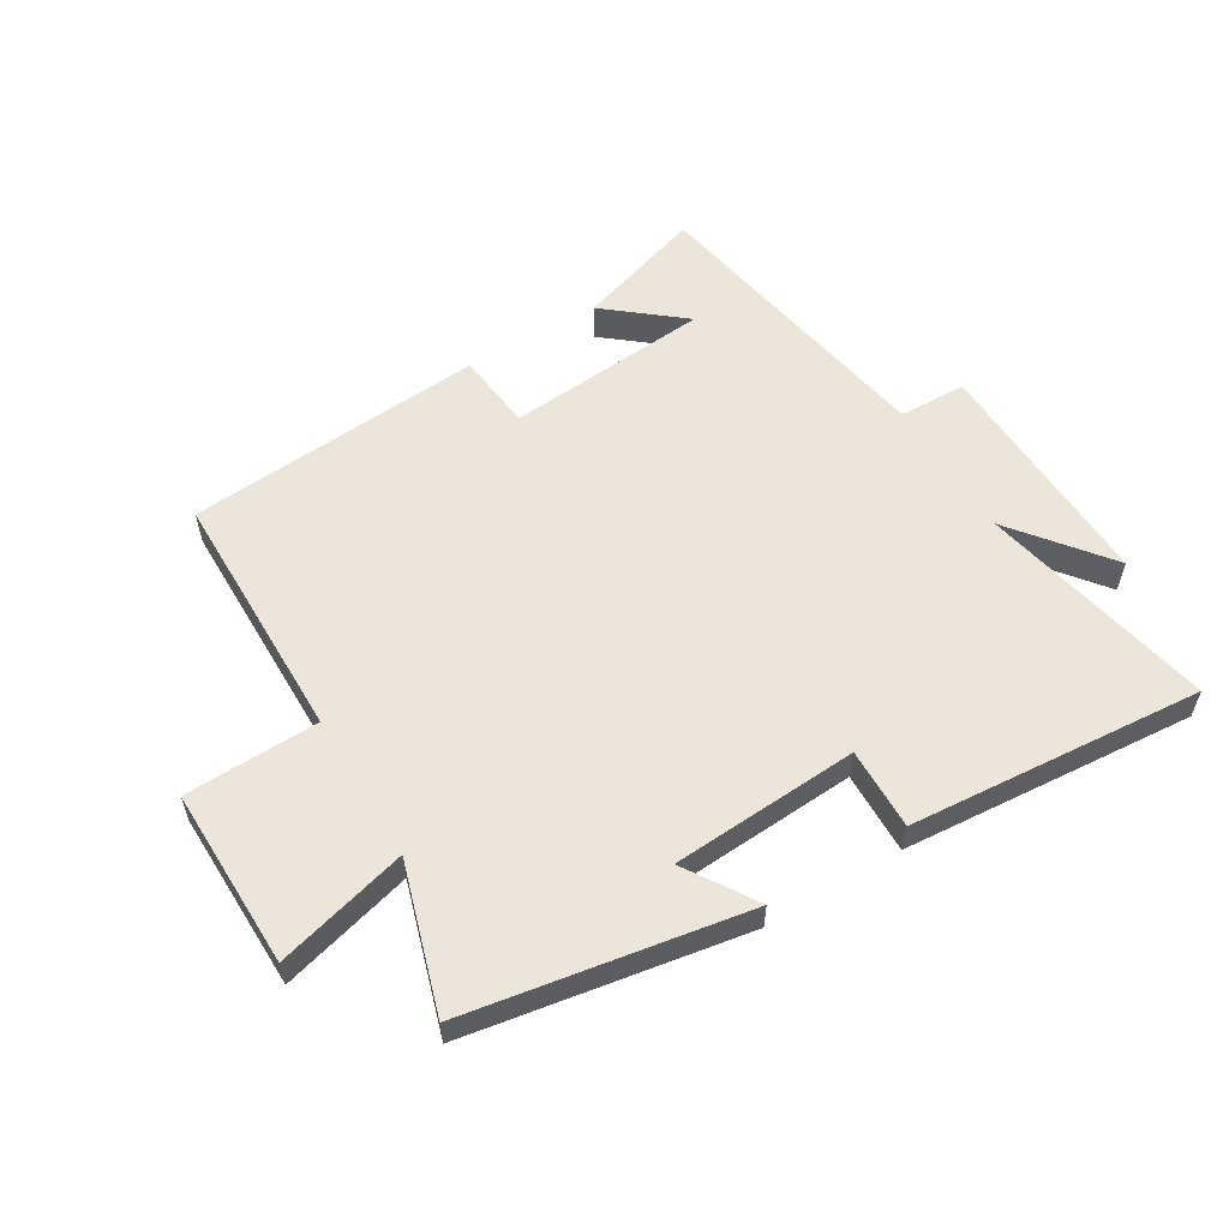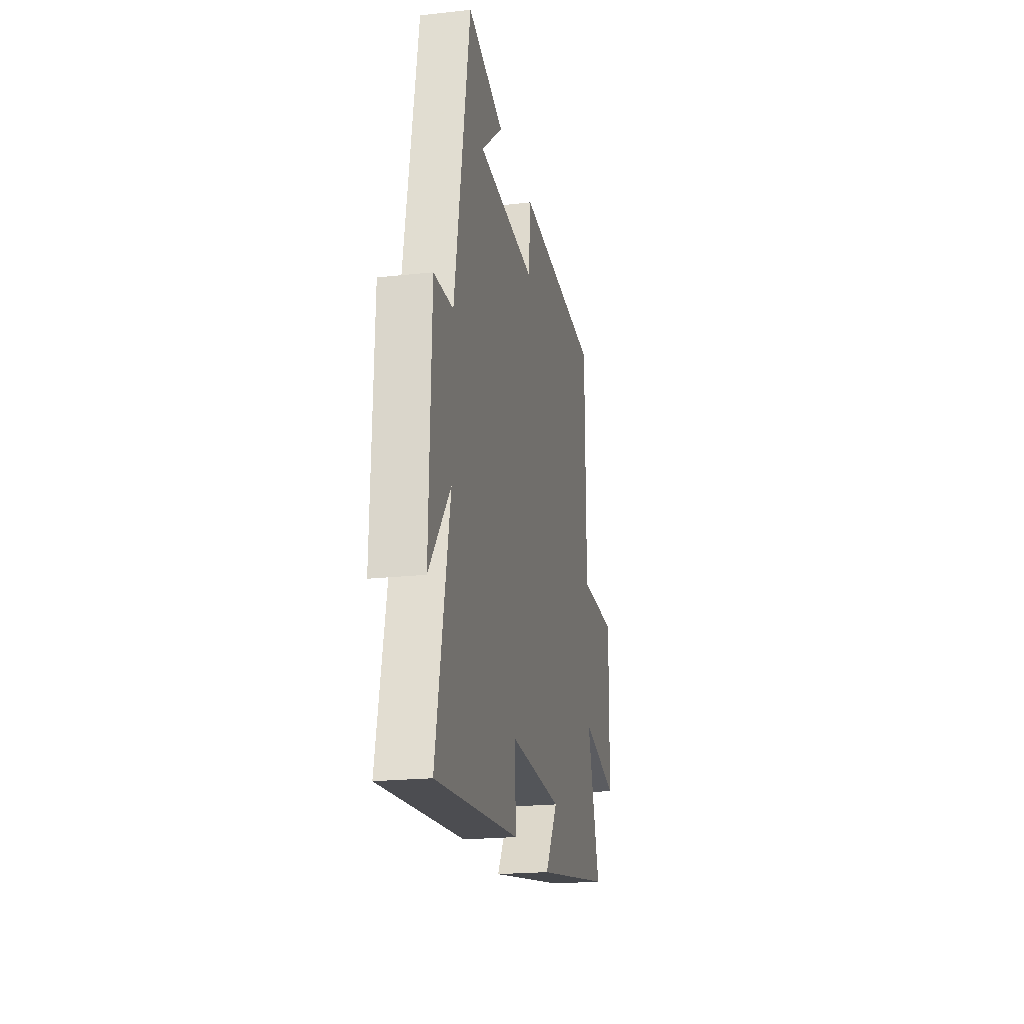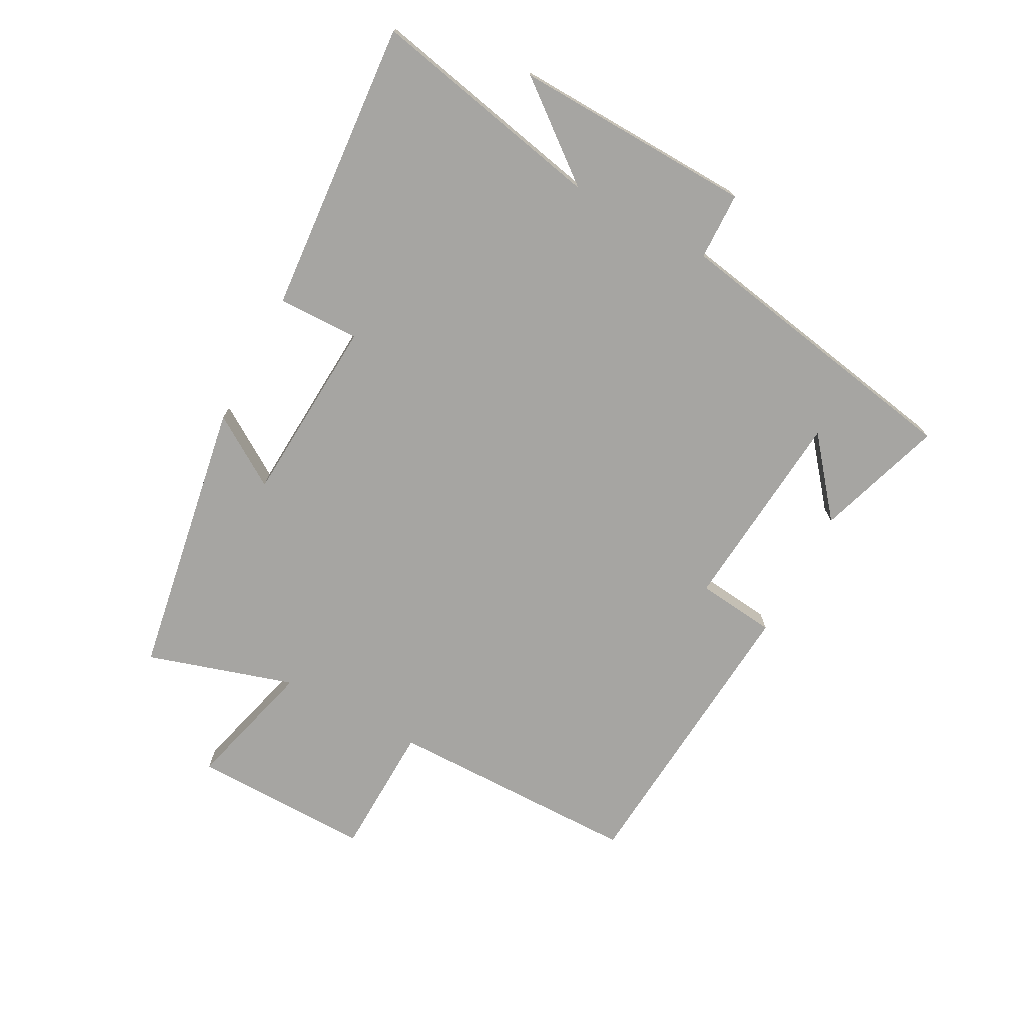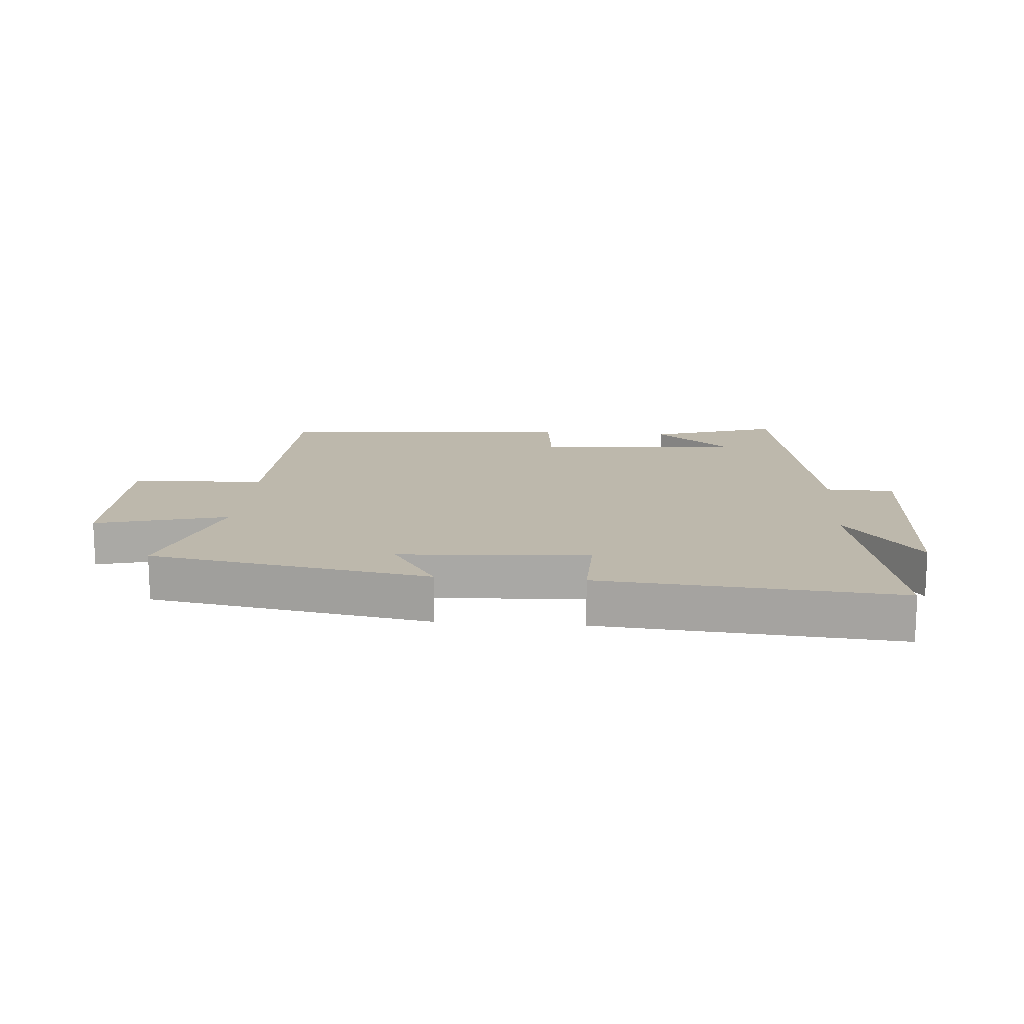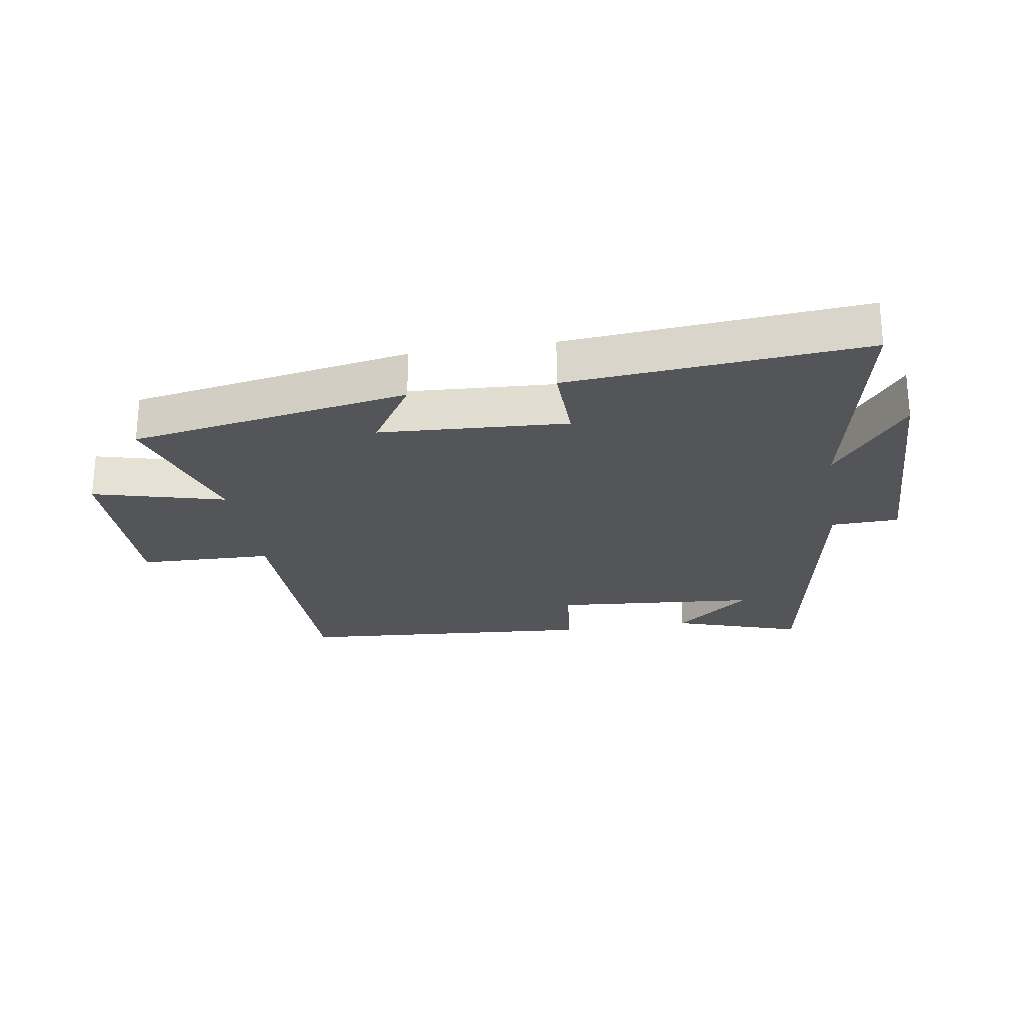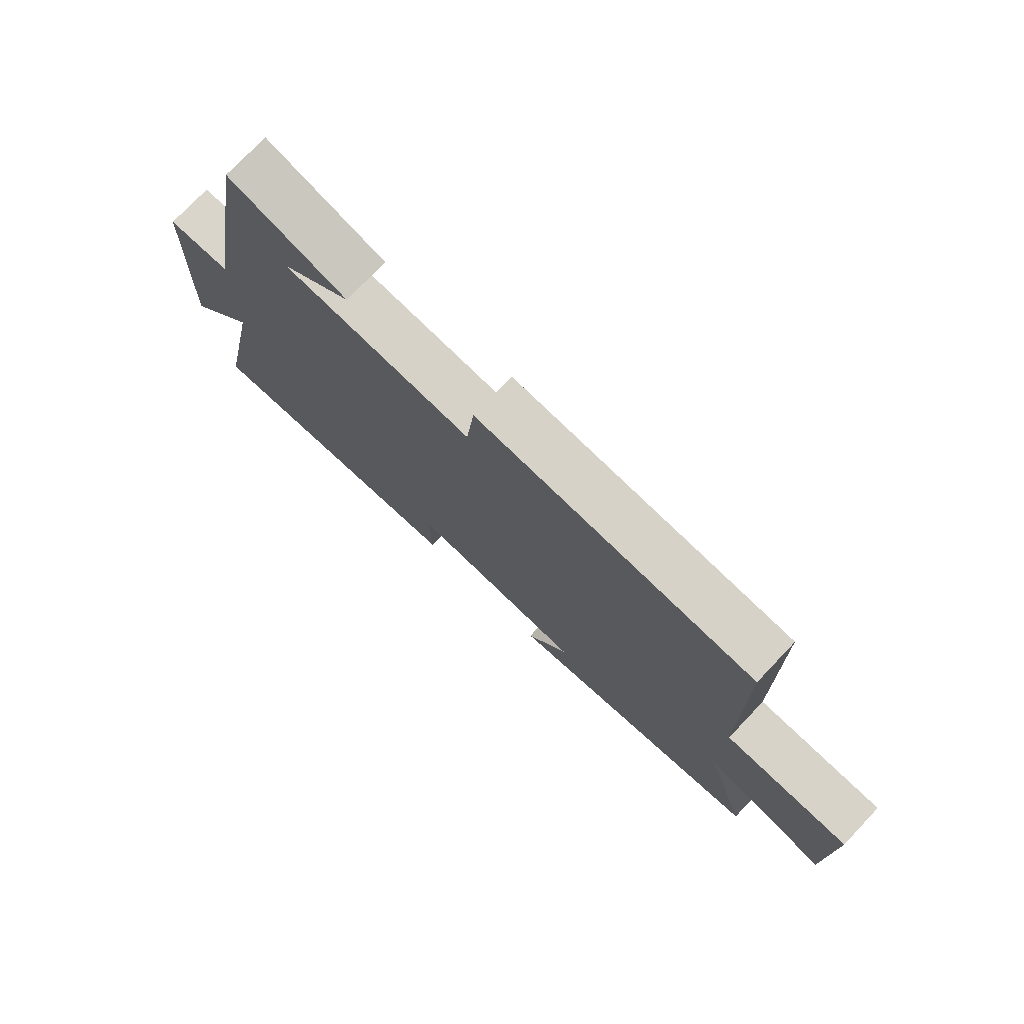
<metadata>
{"format":"obj","ext":"obj","renderer":"f3d","projection":"perspective","resolution":1024,"background":"white","views":[{"elev":57.1,"azim":148.9,"up":"+Y"},{"elev":-20.7,"azim":-78.7,"up":"+Z"},{"elev":-73.6,"azim":-118.3,"up":"+Y"},{"elev":14.8,"azim":-175.5,"up":"+Y"},{"elev":-24.7,"azim":-170.8,"up":"+Y"},{"elev":75.3,"azim":43.5,"up":"+Z"}]}
</metadata>
<code>
v 0.496 0.07 0.463
v 0.5 0.07 0.054
v 0.716 0.07 0.048
v 0.712 0.07 -0.242
v 0.5 0.07 -0.186
v 0.573 0.07 -0.423
v 0.123 0.07 -0.5
v 0.196 0.07 -0.386
v -0.106 0.07 -0.368
v -0.103 0.07 -0.5
v -0.578 0.07 -0.538
v -0.5 0.07 -0.157
v -0.621 0.07 -0.312
v -0.609 0.07 0.076
v -0.5 0.07 0.079
v -0.414 0.07 0.567
v -0.208 0.07 0.5
v -0.33 0.07 0.4
v 0 0.07 0.372
v 0.014 0.07 0.5
v 0.496 0 0.463
v 0.5 0 0.054
v 0.716 0 0.048
v 0.712 0 -0.242
v 0.5 0 -0.186
v 0.573 0 -0.423
v 0.123 0 -0.5
v 0.196 0 -0.386
v -0.106 0 -0.368
v -0.103 0 -0.5
v -0.578 0 -0.538
v -0.5 0 -0.157
v -0.621 0 -0.312
v -0.609 0 0.076
v -0.5 0 0.079
v -0.414 0 0.567
v -0.208 0 0.5
v -0.33 0 0.4
v 0 0 0.372
v 0.014 0 0.5
f 19 20 1 2
f 18 19 2
f 16 17 18
f 15 16 18
f 15 18 2
f 12 13 14 15
f 12 15 2 3
f 9 10 11 12
f 8 9 12 3
f 5 6 7 8
f 5 8 3
f 3 4 5
f 22 21 40 39
f 22 39 38
f 38 37 36
f 38 36 35
f 22 38 35
f 35 34 33 32
f 23 22 35 32
f 32 31 30 29
f 23 32 29 28
f 28 27 26 25
f 23 28 25
f 25 24 23
f 1 21 22 2
f 2 22 23 3
f 3 23 24 4
f 4 24 25 5
f 5 25 26 6
f 6 26 27 7
f 7 27 28 8
f 8 28 29 9
f 9 29 30 10
f 10 30 31 11
f 11 31 32 12
f 12 32 33 13
f 13 33 34 14
f 14 34 35 15
f 15 35 36 16
f 16 36 37 17
f 17 37 38 18
f 18 38 39 19
f 19 39 40 20
f 20 40 21 1

</code>
